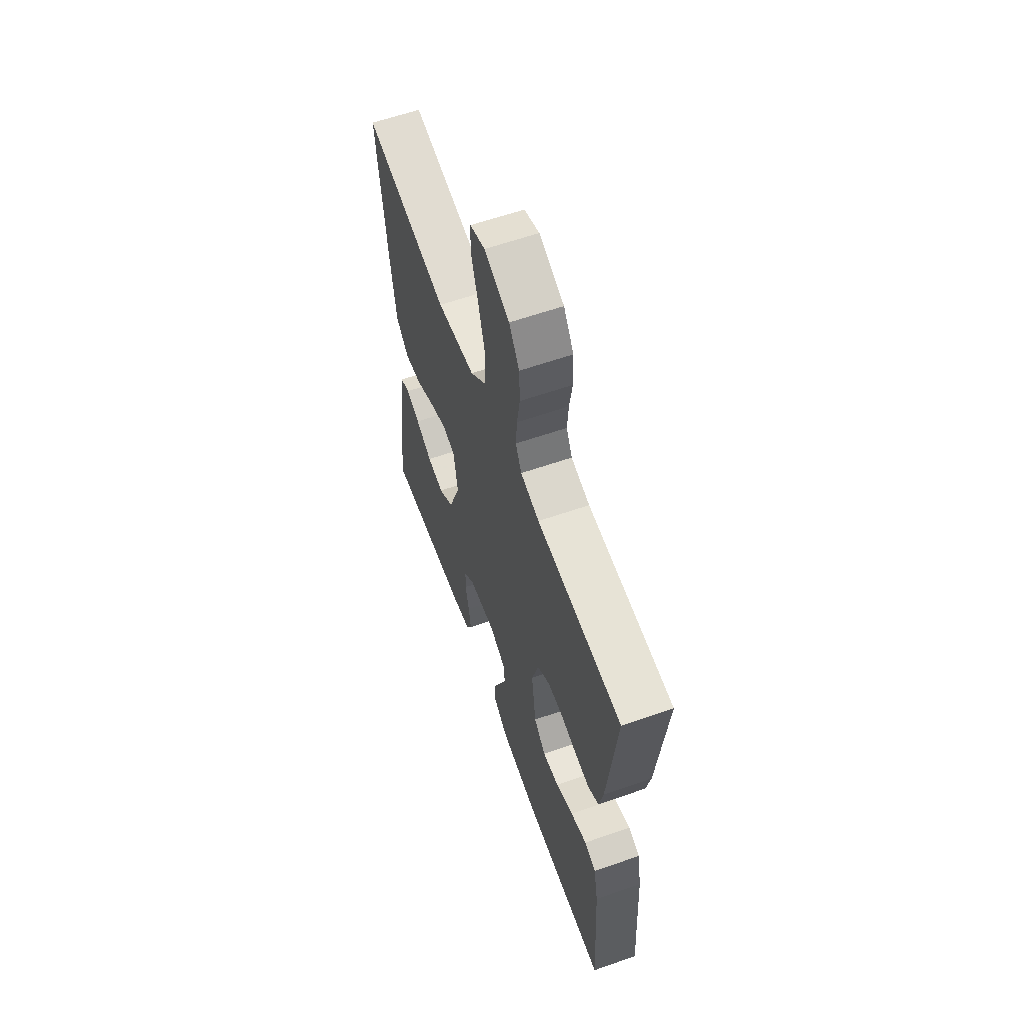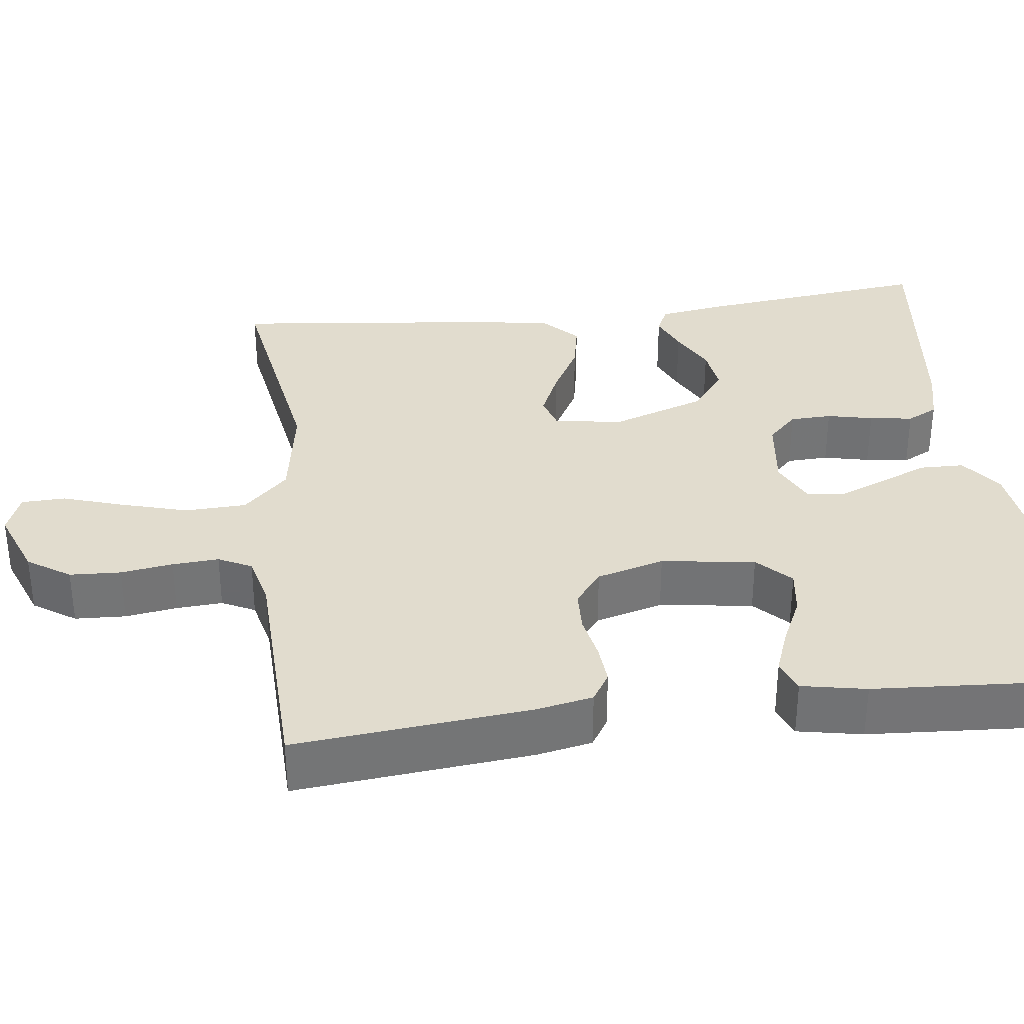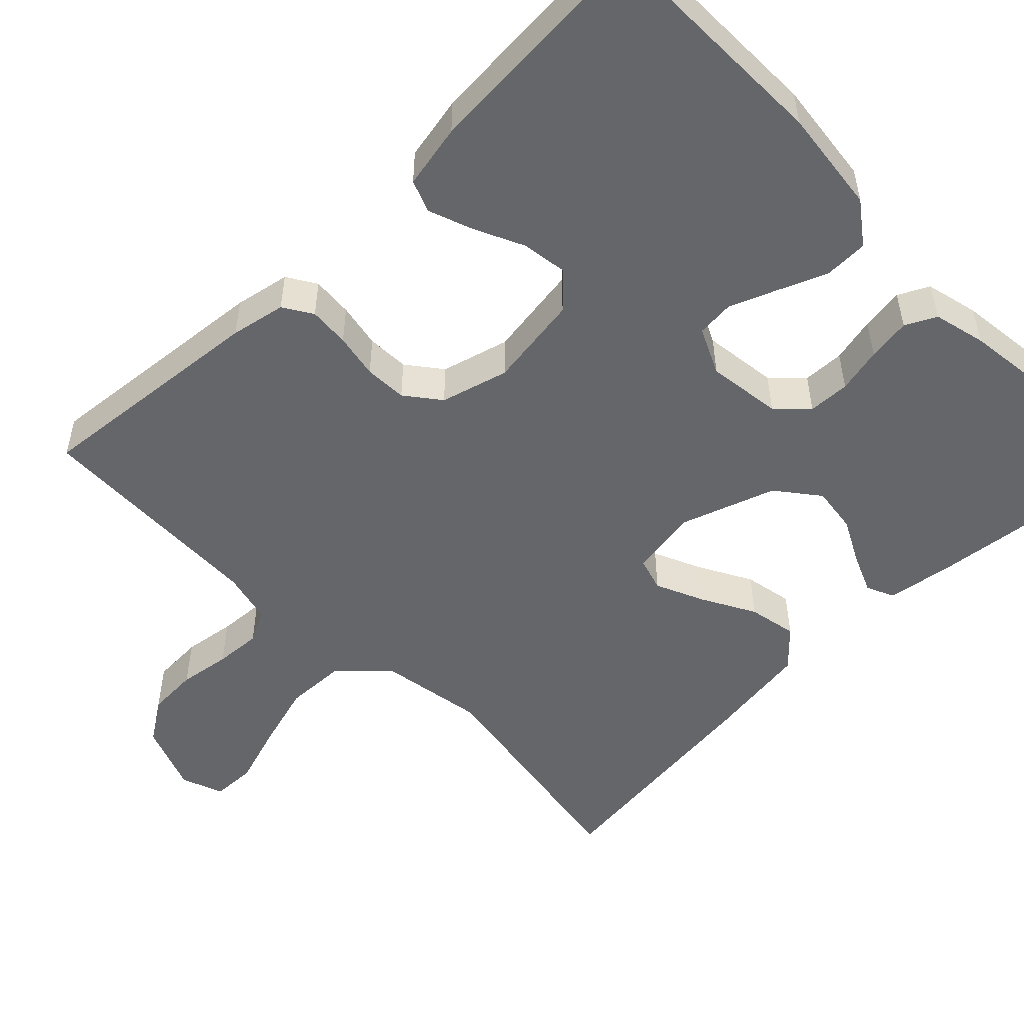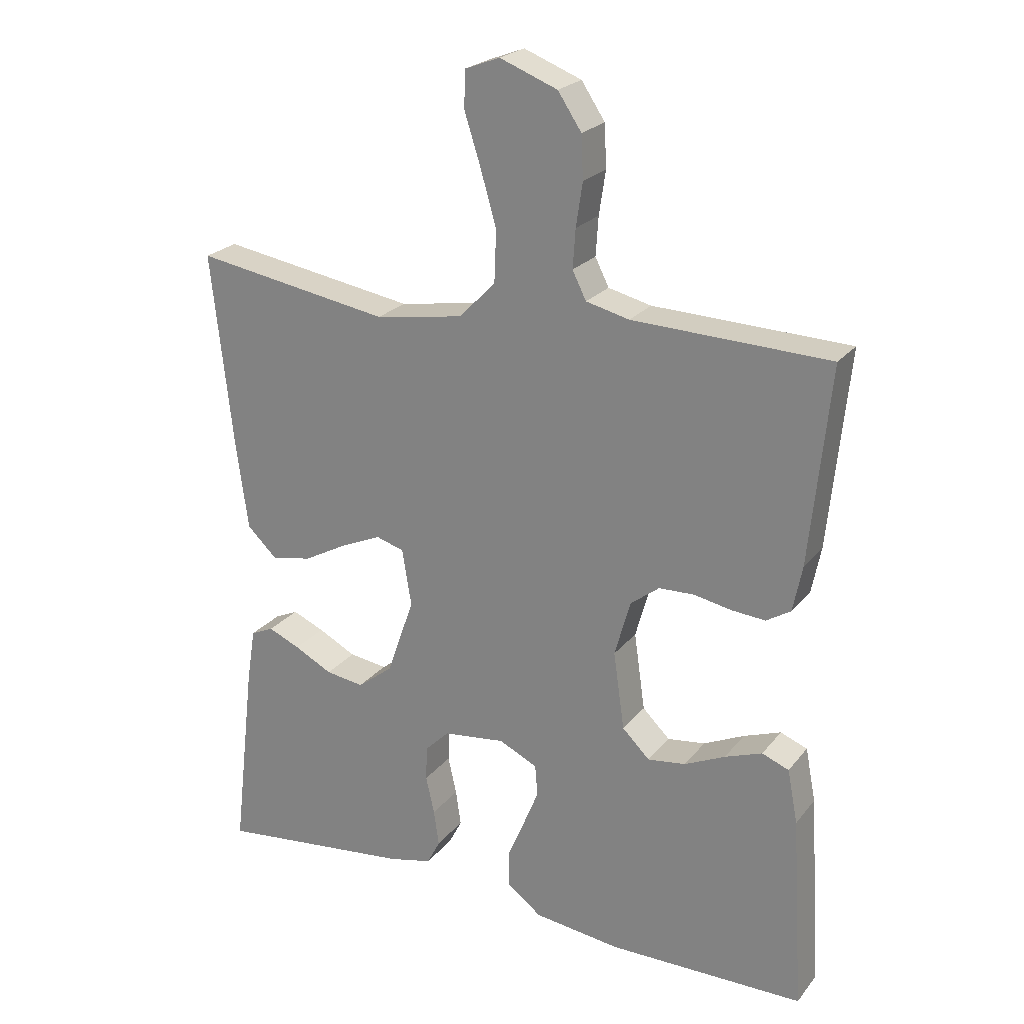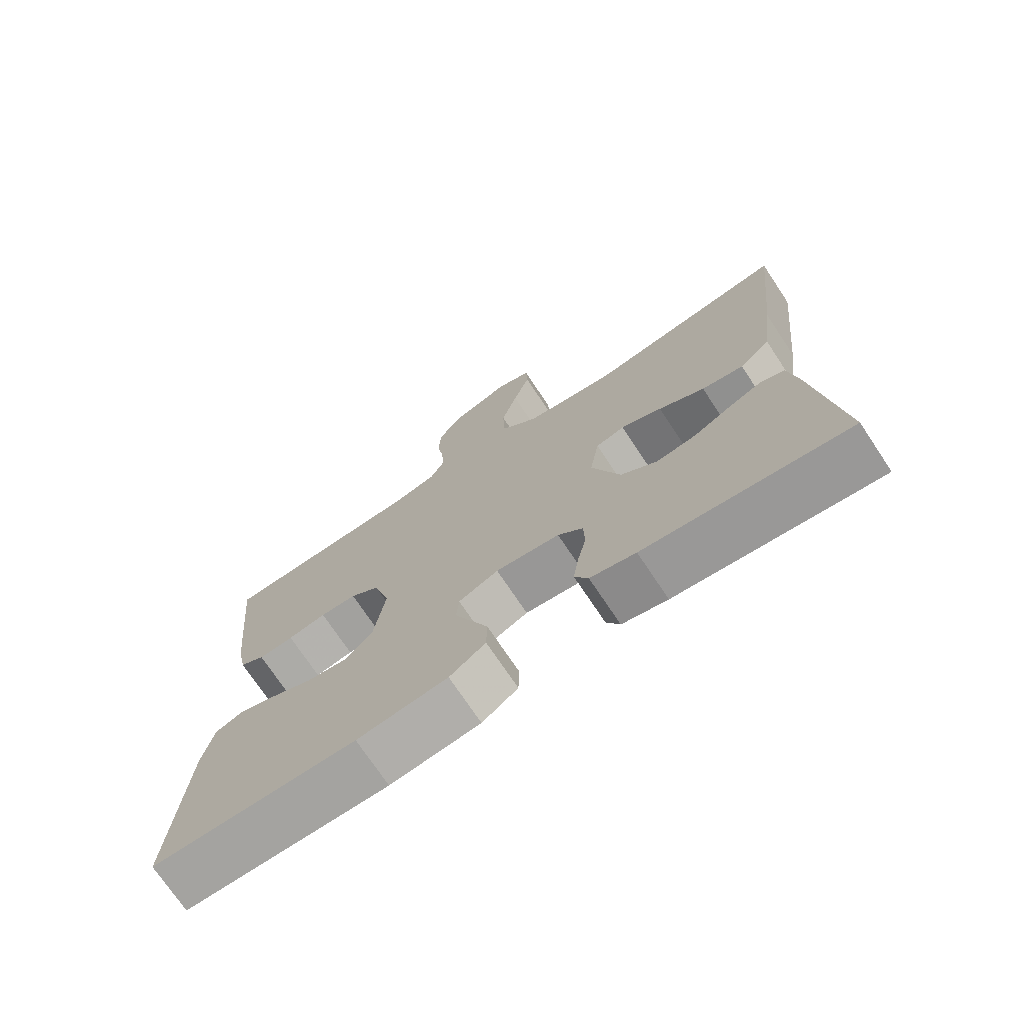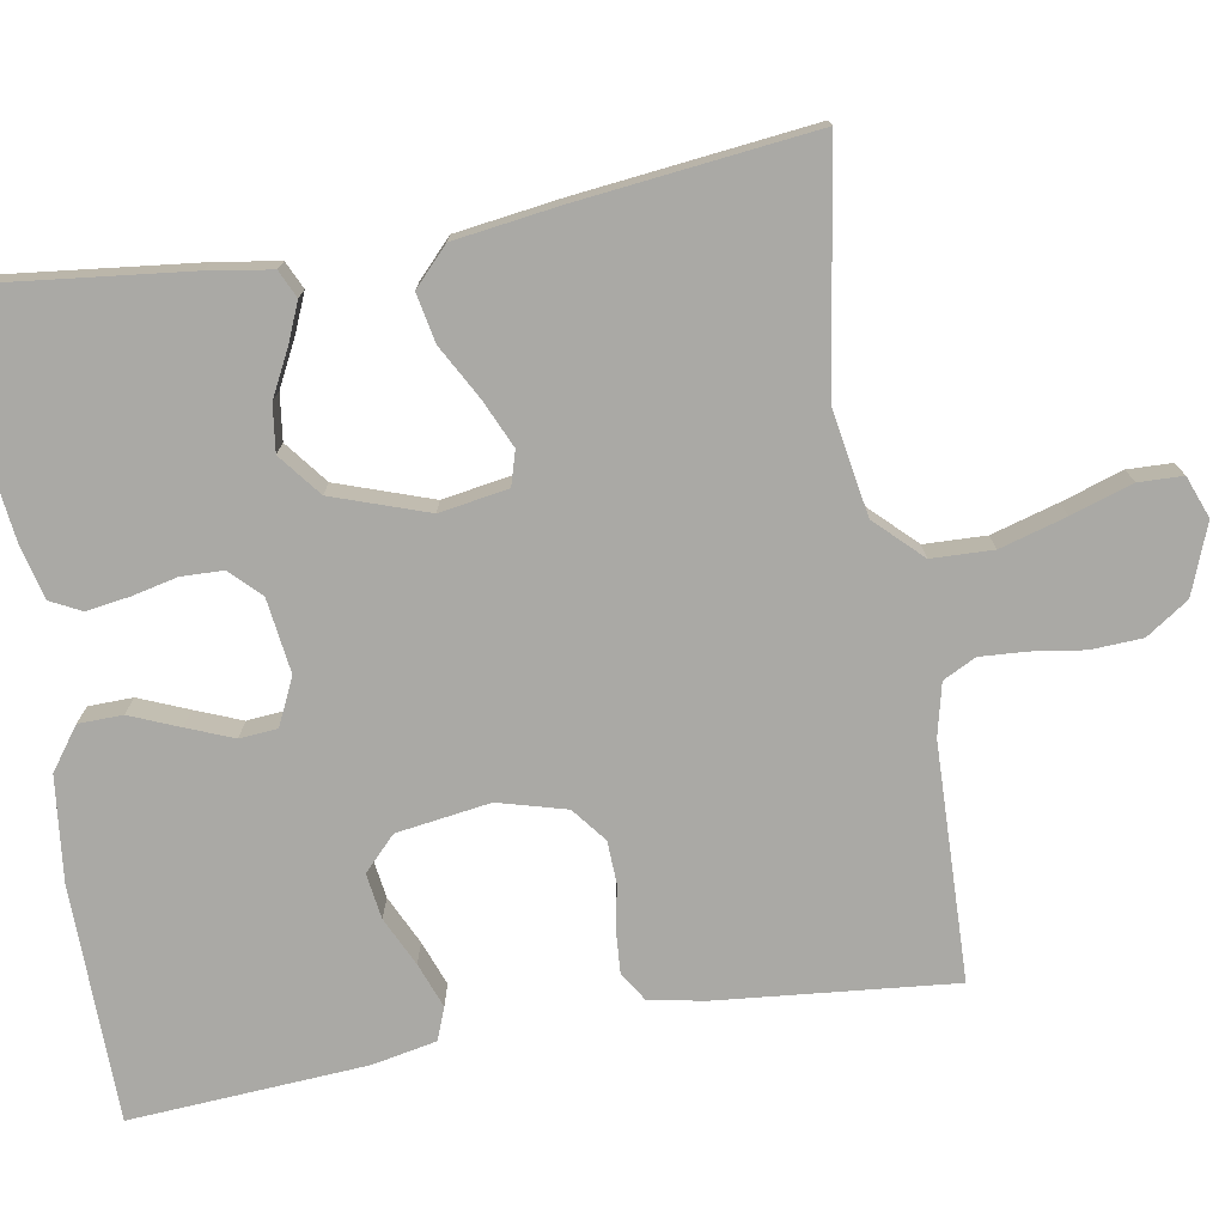
<metadata>
{"format":"obj","ext":"obj","renderer":"f3d","projection":"perspective","resolution":1024,"background":"white","views":[{"elev":61.1,"azim":70.4,"up":"+Z"},{"elev":34.0,"azim":82.9,"up":"+Y"},{"elev":-51.8,"azim":134.5,"up":"+Y"},{"elev":23.3,"azim":28.5,"up":"+Z"},{"elev":-73.4,"azim":-146.3,"up":"+Z"},{"elev":-75.3,"azim":-80.0,"up":"+Y"}]}
</metadata>
<code>
v 0.5 0.07 0.5
v 0.47 0.07 0.2
v 0.456 0.07 0.13
v 0.419 0.07 0.107
v 0.367 0.07 0.111
v 0.31 0.07 0.122
v 0.256 0.07 0.12
v 0.212 0.07 0.086
v 0.188 0.07 0
v 0.205 0.07 -0.119
v 0.247 0.07 -0.16
v 0.305 0.07 -0.152
v 0.367 0.07 -0.123
v 0.424 0.07 -0.102
v 0.465 0.07 -0.118
v 0.481 0.07 -0.2
v 0.5 0.07 -0.5
v 0.2 0.07 -0.503
v 0.067 0.07 -0.487
v 0.014 0.07 -0.448
v 0.013 0.07 -0.392
v 0.039 0.07 -0.33
v 0.063 0.07 -0.271
v 0.059 0.07 -0.223
v 0 0.07 -0.195
v -0.095 0.07 -0.207
v -0.132 0.07 -0.244
v -0.134 0.07 -0.297
v -0.121 0.07 -0.355
v -0.113 0.07 -0.41
v -0.133 0.07 -0.449
v -0.2 0.07 -0.465
v -0.5 0.07 -0.5
v -0.465 0.07 -0.2
v -0.452 0.07 -0.119
v -0.417 0.07 -0.103
v -0.368 0.07 -0.124
v -0.31 0.07 -0.154
v -0.251 0.07 -0.162
v -0.197 0.07 -0.12
v -0.155 0.07 0
v -0.169 0.07 0.087
v -0.212 0.07 0.1
v -0.273 0.07 0.073
v -0.341 0.07 0.036
v -0.403 0.07 0.024
v -0.449 0.07 0.068
v -0.467 0.07 0.2
v -0.5 0.07 0.5
v -0.2 0.07 0.451
v -0.065 0.07 0.473
v -0.009 0.07 0.53
v -0.006 0.07 0.608
v -0.03 0.07 0.692
v -0.055 0.07 0.77
v -0.053 0.07 0.826
v 0 0.07 0.846
v 0.088 0.07 0.812
v 0.124 0.07 0.758
v 0.127 0.07 0.693
v 0.117 0.07 0.627
v 0.113 0.07 0.568
v 0.134 0.07 0.526
v 0.2 0.07 0.51
v 0.5 0 0.5
v 0.47 0 0.2
v 0.456 0 0.13
v 0.419 0 0.107
v 0.367 0 0.111
v 0.31 0 0.122
v 0.256 0 0.12
v 0.212 0 0.086
v 0.188 0 0
v 0.205 0 -0.119
v 0.247 0 -0.16
v 0.305 0 -0.152
v 0.367 0 -0.123
v 0.424 0 -0.102
v 0.465 0 -0.118
v 0.481 0 -0.2
v 0.5 0 -0.5
v 0.2 0 -0.503
v 0.067 0 -0.487
v 0.014 0 -0.448
v 0.013 0 -0.392
v 0.039 0 -0.33
v 0.063 0 -0.271
v 0.059 0 -0.223
v 0 0 -0.195
v -0.095 0 -0.207
v -0.132 0 -0.244
v -0.134 0 -0.297
v -0.121 0 -0.355
v -0.113 0 -0.41
v -0.133 0 -0.449
v -0.2 0 -0.465
v -0.5 0 -0.5
v -0.465 0 -0.2
v -0.452 0 -0.119
v -0.417 0 -0.103
v -0.368 0 -0.124
v -0.31 0 -0.154
v -0.251 0 -0.162
v -0.197 0 -0.12
v -0.155 0 0
v -0.169 0 0.087
v -0.212 0 0.1
v -0.273 0 0.073
v -0.341 0 0.036
v -0.403 0 0.024
v -0.449 0 0.068
v -0.467 0 0.2
v -0.5 0 0.5
v -0.2 0 0.451
v -0.065 0 0.473
v -0.009 0 0.53
v -0.006 0 0.608
v -0.03 0 0.692
v -0.055 0 0.77
v -0.053 0 0.826
v 0 0 0.846
v 0.088 0 0.812
v 0.124 0 0.758
v 0.127 0 0.693
v 0.117 0 0.627
v 0.113 0 0.568
v 0.134 0 0.526
v 0.2 0 0.51
f 58 59 60 61
f 58 61 62
f 57 58 62
f 54 55 56 57
f 53 54 57 62
f 52 53 62 63
f 47 48 49 50
f 47 50 51
f 44 45 46 47
f 43 44 47 51
f 42 43 51 52
f 35 36 37 38
f 33 34 35 38
f 33 38 39
f 32 33 39 40
f 28 29 30 31
f 28 31 32 40
f 19 20 21 22
f 19 22 23
f 18 19 23
f 17 18 23 24
f 15 16 17 24
f 12 13 14 15
f 3 4 5 6
f 3 6 7
f 64 1 2 3
f 64 3 7
f 63 64 7 8
f 41 42 52 63
f 41 63 8 9
f 27 28 40 41
f 26 27 41
f 25 26 41 9
f 24 25 9 10
f 12 15 24
f 11 12 24
f 10 11 24
f 125 124 123 122
f 126 125 122
f 126 122 121
f 121 120 119 118
f 126 121 118 117
f 127 126 117 116
f 114 113 112 111
f 115 114 111
f 111 110 109 108
f 115 111 108 107
f 116 115 107 106
f 102 101 100 99
f 102 99 98 97
f 103 102 97
f 104 103 97 96
f 95 94 93 92
f 104 96 95 92
f 86 85 84 83
f 87 86 83
f 87 83 82
f 88 87 82 81
f 88 81 80 79
f 79 78 77 76
f 70 69 68 67
f 71 70 67
f 67 66 65 128
f 71 67 128
f 72 71 128 127
f 127 116 106 105
f 73 72 127 105
f 105 104 92 91
f 105 91 90
f 73 105 90 89
f 74 73 89 88
f 88 79 76
f 88 76 75
f 88 75 74
f 1 65 66 2
f 2 66 67 3
f 3 67 68 4
f 4 68 69 5
f 5 69 70 6
f 6 70 71 7
f 7 71 72 8
f 8 72 73 9
f 9 73 74 10
f 10 74 75 11
f 11 75 76 12
f 12 76 77 13
f 13 77 78 14
f 14 78 79 15
f 15 79 80 16
f 16 80 81 17
f 17 81 82 18
f 18 82 83 19
f 19 83 84 20
f 20 84 85 21
f 21 85 86 22
f 22 86 87 23
f 23 87 88 24
f 24 88 89 25
f 25 89 90 26
f 26 90 91 27
f 27 91 92 28
f 28 92 93 29
f 29 93 94 30
f 30 94 95 31
f 31 95 96 32
f 32 96 97 33
f 33 97 98 34
f 34 98 99 35
f 35 99 100 36
f 36 100 101 37
f 37 101 102 38
f 38 102 103 39
f 39 103 104 40
f 40 104 105 41
f 41 105 106 42
f 42 106 107 43
f 43 107 108 44
f 44 108 109 45
f 45 109 110 46
f 46 110 111 47
f 47 111 112 48
f 48 112 113 49
f 49 113 114 50
f 50 114 115 51
f 51 115 116 52
f 52 116 117 53
f 53 117 118 54
f 54 118 119 55
f 55 119 120 56
f 56 120 121 57
f 57 121 122 58
f 58 122 123 59
f 59 123 124 60
f 60 124 125 61
f 61 125 126 62
f 62 126 127 63
f 63 127 128 64
f 64 128 65 1

</code>
